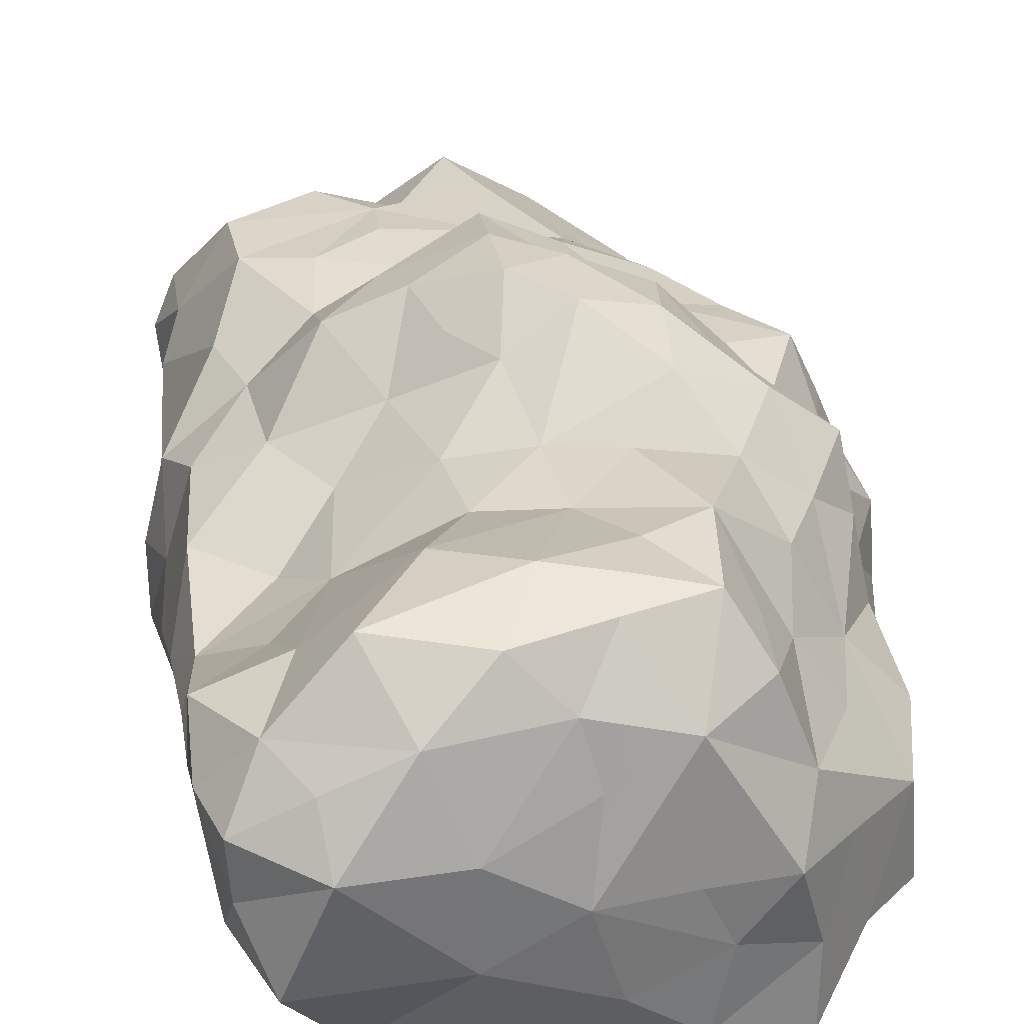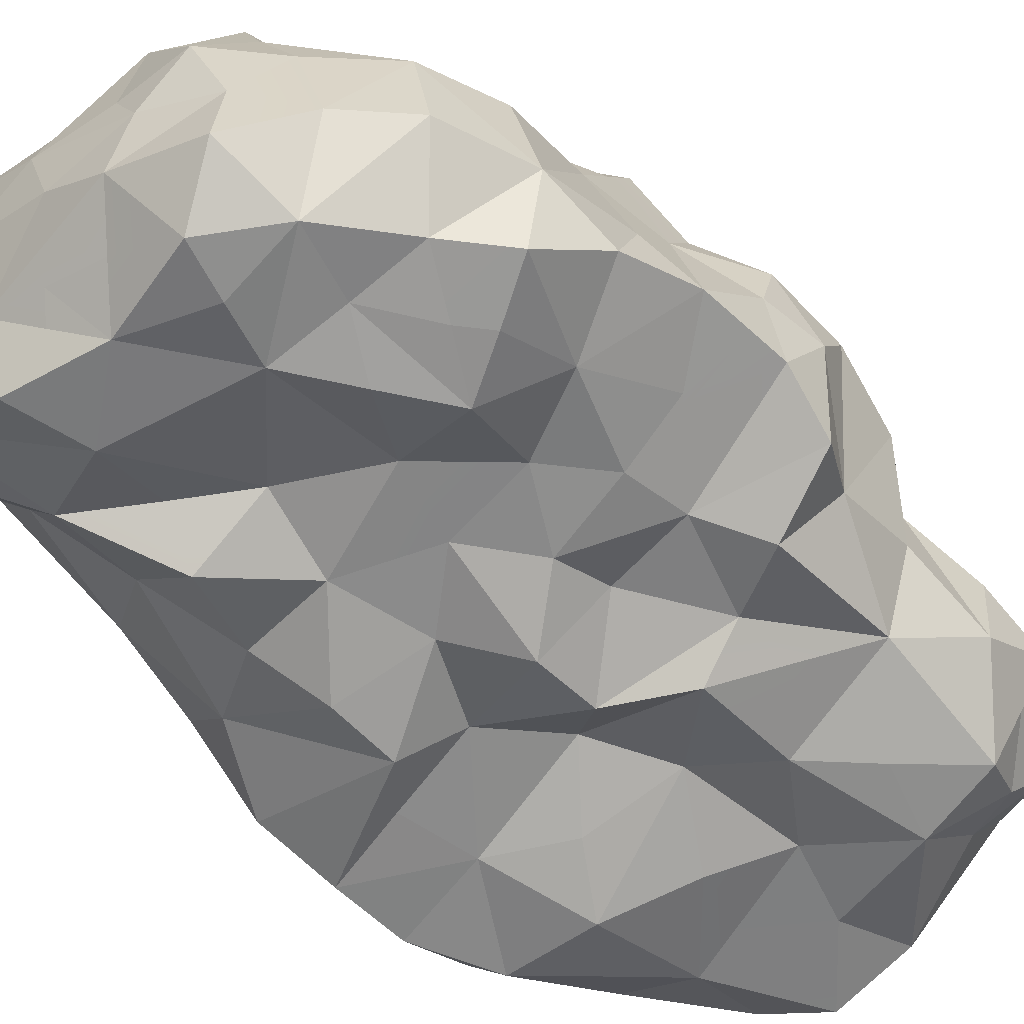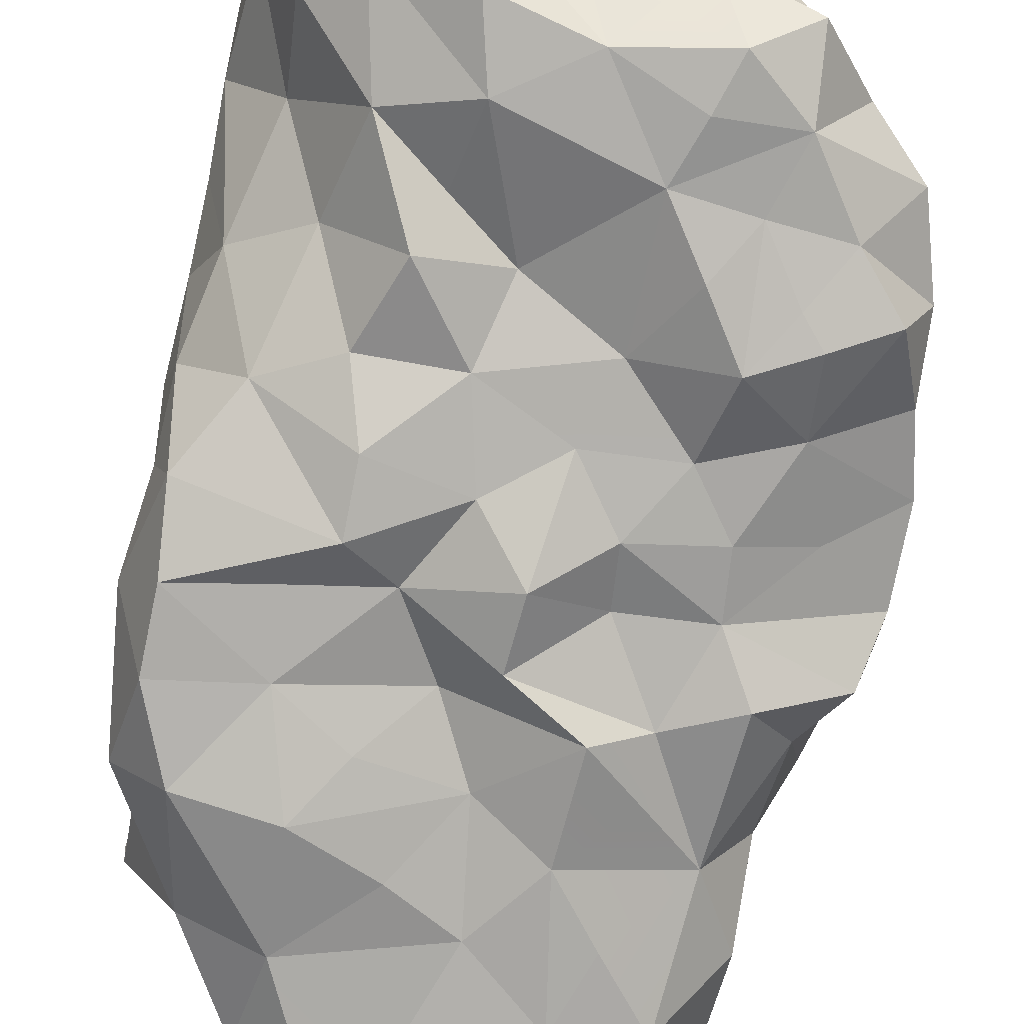
<metadata>
{"format":"obj","ext":"obj","renderer":"f3d","projection":"perspective","resolution":1024,"background":"white","views":[{"elev":32.6,"azim":-4.8,"up":"+Y"},{"elev":-58.9,"azim":50.2,"up":"+Y"},{"elev":-77.9,"azim":-5.7,"up":"+Y"}]}
</metadata>
<code>
o Icosphere
v 0.7808 0.1341 1.082
v 0.6182 0.01972 1.145
v 0.7674 0.04974 0.8751
v 0.9434 0.2486 1.019
v 0.7824 0.2788 1.218
v 0.1607 1.365 1.214
v 0.375 1.332 1.242
v 0.2079 1.338 1.019
v 0.7066 -0.004038 0.605
v 0.5073 -0.02537 0.5285
v 0.703 0.1119 0.359
v 0.9029 0.02862 0.6828
v 0.639 0.00606 0.701
v 0.5215 0.02698 0.9196
v -0.7107 1.112 1.441
v -0.4877 1.331 1.35
v -0.6195 1.168 1.174
v 0.2439 0.05048 0.7515
v 0.2191 0.1063 0.529
v 0.3911 -0.02034 0.749
v 0.2687 -0.005307 0.974
v -0.07153 0.1496 0.7214
v -0.04001 0.1077 1.418
v -0.1697 0.218 1.532
v -0.2291 0.02374 1.414
v 0.08939 0.00272 1.302
v 0.0219 0.163 1.475
v 0.2134 0.1093 1.418
v 0.0838 0.2183 1.533
v 0.04039 0.001882 1.061
v -0.188 0.009071 1.148
v 0.3373 0.2186 1.533
v 0.1247 0.3893 1.584
v 0.4303 -0.02385 1.335
v 0.356 -0.0277 1.162
v -0.8727 0.9326 1.379
v -0.7905 0.7346 1.563
v -0.8027 0.9237 1.565
v -0.8181 0.5632 1.427
v -0.6939 0.509 1.658
v 0.1496 1.498 0.1318
v -0.06221 1.375 0.2142
v 0.01734 1.278 0.4931
v -0.2305 1.346 0.07742
v -0.3536 1.215 0.1256
v -0.1866 1.381 0.0765
v 0.5883 1.021 1.018
v 0.4839 1.181 1.132
v 0.5007 1.135 1.319
v 0.9818 0.5405 0.04224
v 0.9059 0.6864 0.2007
v 1.012 0.2522 0.2071
v 1.01 0.4271 0.04088
v 0.9151 0.8209 0.04548
v 0.8766 0.8713 0.09616
v 0.9627 0.6964 0.04358
v 0.498 1.322 0.05883
v 0.3708 1.444 0.06273
v 0.3666 1.459 0.1154
v 0.8602 0.9459 0.3651
v -0.8968 0.7629 1.072
v 0.7813 0.1968 0.07558
v 0.4221 0.1091 0.2756
v 0.9553 0.4469 0.3646
v 0.28 0.08927 0.05751
v 0.5465 0.1236 0.06775
v 0.2581 0.08645 0.05805
v -0.5574 0.8752 1.699
v 0.8917 0.7433 0.483
v -0.1653 0.08218 0.06875
v -0.06997 0.04981 0.06616
v -0.1192 0.07283 0.1363
v 1.001 0.2673 0.7168
v -0.3523 1.152 1.575
v -0.726 0.1708 0.3731
v -0.8399 0.4559 0.6665
v -0.9342 0.4067 0.351
v -0.1633 0.08685 0.4552
v -0.4224 0.0134 0.2354
v 0.9773 0.1971 0.4567
v -0.6663 1.07 0.08693
v -0.5036 1.056 0.2991
v -0.6089 1.1 0.08564
v 0.5464 0.1256 0.05096
v -0.5877 0.2868 0.7716
v -0.4731 0.1306 1.09
v -0.7084 0.4887 1.061
v -0.9809 0.6031 0.2562
v -0.9474 0.7133 0.5402
v -0.8944 0.9129 0.3212
v -0.05825 1.389 1.183
v 0.1234 1.332 1.341
v -0.2351 1.218 0.4407
v 0.1189 0.0971 0.2871
v -0.9076 0.1214 0.1134
v -0.3417 0.02903 0.7439
v 0.9976 0.2646 0.04031
v 0.818 0.2108 0.04456
v 0.06506 1.509 0.07084
v 0.1482 1.496 0.06866
v 0.3701 1.424 0.3854
v 0.75 0.1906 0.04617
v -0.04434 1.472 0.0734
v 0.3936 1.349 0.9229
v -0.9736 0.6357 0.0923
v -0.9657 0.352 0.09053
v -0.5885 1.042 1.58
v 0.8313 1.139 0.2528
v 0.5192 1.251 0.5405
v 0.6307 1.302 0.2878
v 0.9523 0.6457 0.7773
v 0.2408 1.32 0.5918
v -0.5266 1.034 0.6886
v 0.8723 0.8839 0.04691
v 0.7233 1.085 0.4909
v 0.6209 1.123 0.7578
v 0.7268 1.123 0.05193
v 0.7957 0.9814 0.0494
v -0.8743 0.8595 0.7479
v 0.06641 1.271 0.7797
v -0.8794 1.055 1.179
v 0.9102 0.5852 1.054
v 0.3201 1.465 0.06413
v -0.3061 1.338 1.03
v 0.7641 0.859 0.7973
v -0.5222 0.2014 1.472
v 0.7322 0.8109 1.031
v 0.6078 0.8524 1.327
v 0.03623 0.6928 1.612
v 0.3073 0.6794 1.539
v 0.3055 1.09 1.489
v 0.6262 0.1119 1.421
v -0.1554 1.32 1.438
v 0.01381 1.162 1.492
v -0.2242 0.8661 1.646
v -0.2273 0.5444 1.64
v -0.1799 1.236 0.72
v 0.632 0.3798 1.403
v -0.6973 0.331 1.353
v -0.3406 1.251 0.07968
v -0.3815 1.232 0.08061
v 0.5557 0.6694 1.49
v 0.06963 0.9726 1.536
v 0.3961 0.4879 1.521
v 0.7201 0.6233 1.278
v -0.4732 0.1052 0.4753
v -0.661 0.9219 0.5033
v -0.9073 0.1148 0.08773
v -0.917 0.1364 0.0881
v -0.6859 1.012 0.9257
v -0.9159 0.7261 0.8033
v -0.8654 0.6037 0.868
v -0.92 0.8235 0.09199
v -0.8869 0.9421 0.09181
v -0.2649 0.1387 0.8971
v -0.7815 0.0874 0.08439
v -0.6861 1.063 0.08739
v -0.4376 0.00147 0.0752
v -0.2818 0.03457 0.07144
v -0.4981 0.0298 0.0769
v 0.2561 0.08637 0.0581
v -0.9594 0.3235 0.09021
v 0.06552 0.03891 0.06267
v 0.5209 1.302 0.05814
v 0.5288 1.296 0.05791
v -0.9651 0.348 0.09049
v 0.06506 1.509 0.07084
v -0.03486 1.523 -0.00125
v -0.04434 1.472 0.0734
v 0.1482 1.496 0.06866
v 0.3201 1.465 0.06413
v 0.1436 1.491 -0.1303
v 0.4014 0.2605 -1.462
v 0.4836 0.1529 -1.297
v 0.205 0.1106 -1.301
v 0.4374 0.4044 -1.589
v 0.5776 0.3394 -1.34
v 0.1897 0.3481 -1.538
v 0.6716 0.5259 -1.382
v 0.696 0.3392 -1.106
v 0.457 0.6023 -1.501
v 0.3567 0.7033 -1.577
v 0.4555 0.8153 -1.376
v 0.8178 0.5085 -0.5671
v 0.7829 0.3188 -0.4885
v 0.7231 0.4441 -0.7901
v 0.8527 0.6983 -0.6457
v 0.874 0.514 -0.4232
v 1.01 0.4869 -0.01591
v 0.9855 0.2749 -0.097
v 1.001 0.513 -0.2398
v 0.9651 0.7093 -0.3578
v -0.157 0.9598 -1.623
v 0.0129 0.9385 -1.691
v -0.1655 0.8495 -1.75
v -0.3306 0.9562 -1.516
v -0.1056 1.152 -1.444
v 0.1336 0.7614 -1.656
v 0.1771 0.5538 -1.693
v -0.1206 0.6015 -1.76
v 0.1641 0.972 -1.504
v -0.1975 1.382 0.06449
v -0.2812 1.416 -0.1314
v -0.3839 0.7801 -1.611
v 0.5913 1.155 -0.3579
v 0.3813 1.196 -0.3901
v 0.5872 1.173 -0.1771
v 0.7959 1.108 -0.3246
v 0.6281 1.113 -0.4972
v 0.8832 0.9118 -0.3417
v 0.8552 0.9346 -0.1519
v 0.803 0.9251 -0.5357
v 0.441 1.138 -0.7003
v 0.1809 1.275 -0.6126
v 0.6609 0.9353 -0.683
v 0.4792 0.8953 -0.9569
v 0.2049 1.32 -0.3333
v 0.3876 1.385 -0.1507
v 0.6765 0.722 -0.8598
v 0.5449 0.1498 -0.1469
v 0.6442 0.1036 -0.3628
v 0.9144 0.1948 -0.3048
v -0.006666 1.18 -1.185
v 0.07872 1.076 -1.345
v 0.75 0.1906 0.04617
v 0.5464 0.1256 0.05096
v -0.2939 0.1083 -0.1199
v -0.006645 0.04865 -0.3096
v 0.03187 0.002215 -0.07887
v -0.8176 1.055 -0.4871
v -0.7372 1.195 -0.7439
v -0.979 0.8075 -0.8337
v 0.2552 0.1546 -0.1407
v -0.2818 0.03457 0.07144
v -0.4376 0.00147 0.0752
v -0.4441 -0.00363 0.006678
v 0.06552 0.03891 0.06267
v 0.257 0.08631 0.05663
v 0.2561 0.08637 0.0581
v -0.5966 0.07627 -0.3986
v -0.1688 0.1838 -0.3911
v -0.9657 0.352 0.09053
v -0.9655 0.3473 0.08748
v -0.9651 0.348 0.09049
v -0.1653 0.08218 0.06875
v 0.2262 0.03515 -0.4754
v 0.2581 0.08645 0.05805
v 0.4039 0.1356 -0.4474
v -0.9594 0.3235 0.09021
v -0.8427 0.05105 -0.7034
v -0.5282 0.01881 -0.7606
v 0.5695 0.2237 -0.836
v -0.5344 1.196 -0.3944
v 1.005 0.7038 -0.07205
v 0.2695 0.9915 -1.209
v -0.3815 1.232 0.08061
v -0.5157 1.314 -0.1356
v -0.6753 1.071 0.07526
v -0.6089 1.1 0.08564
v -0.4371 0.604 -1.707
v -0.06997 0.04981 0.06616
v -0.4981 0.0298 0.0769
v -0.9689 0.6566 -0.01292
v -1.035 0.3247 -0.2293
v -0.9876 0.6635 -0.43
v -0.9695 0.8605 -0.2138
v 0.2199 1.096 -0.9797
v -0.01049 1.211 -0.8235
v -0.3385 1.209 -0.9975
v 0.6953 1.118 -0.008637
v -0.06306 1.425 -0.5192
v -0.05657 1.495 -0.2559
v -0.293 1.231 -0.5898
v 0.5209 1.302 0.05814
v 0.5173 1.302 0.05051
v 0.498 1.322 0.05883
v -0.6663 1.07 0.08693
v -0.6861 1.063 0.08739
v -0.3545 1.336 -0.3408
v -0.2305 1.346 0.07742
v -0.3406 1.251 0.07968
v -0.4516 0.7288 -1.496
v 0.5288 1.296 0.05791
v -0.917 0.1364 0.0881
v 0.7268 1.123 0.05193
v -0.7815 0.0874 0.08439
v -0.4085 0.382 -1.692
v -0.05765 0.1635 -0.6673
v 0.1714 0.09492 -0.832
v -0.2614 1.109 -1.2
v -0.9673 0.4837 -0.8987
v -0.8109 0.2432 -1.097
v -1.016 0.2551 -0.7015
v -0.3315 1.238 -0.8114
v -0.7161 0.693 -1.159
v -0.9445 0.9258 -1.166
v -0.7075 1.059 -1.203
v 0.6072 0.7237 -1.198
v -0.6352 0.2753 -1.468
v -0.1365 0.2076 -1.59
v -0.4042 0.1343 -1.543
v -0.04158 0.1349 -1.066
v -0.5494 0.1186 -1.155
v -1.008 0.787 -1.11
v -0.99 0.5964 -1.095
v -0.52 1.223 -0.6765
v -0.7431 0.5089 -1.182
v -0.7692 1.186 -0.9899
v 0.3962 0.1298 -0.6537
v -0.9274 0.9361 -0.9295
v 0.6938 0.6321 -1.139
v 0.32 0.1208 -1.058
v -0.5091 1.186 -1.175
v -0.9333 0.05806 -0.4138
v -0.2948 0.1271 -1.111
v -0.1638 0.1385 -1.328
v -0.5777 0.5558 -1.434
v -0.7256 1.065 -0.2413
v -0.8838 0.9544 -0.005557
v -0.509 0.9022 -1.335
v -1.034 0.5848 -0.2178
v -0.6152 0.07636 -0.1351
v -0.3723 0.08991 -0.5756
v -0.2614 0.08835 -0.9134
v -0.2929 0.09114 -0.714
v -0.9045 0.05268 -0.154
v -0.9992 0.5079 -0.6185
v -0.6947 0.08519 -0.9295
v 0.9818 0.5405 0.04224
v 1.01 0.4271 0.04088
v -0.92 0.8235 0.09199
v -0.8869 0.9421 0.09181
v -0.9736 0.6357 0.0923
v 0.9976 0.2646 0.04031
v 0.28 0.08927 0.05751
v 0.818 0.2108 0.04456
v -0.9073 0.1148 0.08773
v -0.1866 1.381 0.0765
v 0.7957 0.9814 0.0494
v 0.8723 0.8839 0.04691
v 0.9627 0.6964 0.04358
v 0.9151 0.8209 0.04548
v 0.3708 1.444 0.06273
f 1 2 3
f 1 4 5
f 6 7 8
f 9 10 11
f 9 12 13
f 13 3 14
f 15 16 17
f 12 9 11
f 18 19 20
f 18 21 22
f 23 24 25
f 23 26 27
f 26 23 25
f 27 28 29
f 30 21 26
f 30 31 22
f 29 32 33
f 28 27 26
f 24 29 33
f 28 26 34
f 35 21 2
f 36 37 38
f 37 39 40
f 41 42 43
f 44 45 42 46
f 47 48 49
f 50 51 52 53
f 54 55 51 56
f 57 58 59
f 55 60 51
f 36 61 39
f 2 1 5
f 62 52 11
f 10 63 11
f 64 52 51
f 65 66 63 67
f 62 11 66
f 37 68 38
f 69 64 51
f 21 18 20
f 63 66 11
f 70 71 72
f 3 12 73
f 10 13 14
f 15 74 16
f 48 7 49
f 75 76 77
f 72 78 79
f 80 73 12
f 81 82 45 83
f 84 66 65
f 85 86 87
f 88 89 90
f 80 52 64
f 6 91 92
f 82 93 45
f 94 63 19
f 80 11 52
f 95 75 77
f 78 94 19
f 78 22 96
f 76 85 87
f 77 76 89
f 19 63 10
f 85 96 86
f 97 52 62 98
f 99 41 100
f 89 88 77
f 36 39 37
f 21 35 26
f 19 18 22
f 41 43 101
f 73 64 69
f 98 62 102
f 35 34 26
f 78 72 94
f 73 80 64
f 103 46 42
f 53 52 97
f 85 76 75
f 50 56 51
f 78 19 22
f 48 47 104
f 80 12 11
f 105 106 88
f 15 107 74
f 55 108 60
f 109 110 101
f 111 73 69
f 7 6 92
f 101 112 109
f 113 93 82
f 114 55 54
f 41 101 59
f 115 109 116
f 36 38 15
f 117 108 55 118
f 118 55 114
f 115 60 108
f 69 51 60
f 110 59 101
f 119 90 89
f 91 6 8
f 10 9 13
f 32 29 28
f 3 13 12
f 15 38 107
f 112 43 120
f 43 112 101
f 24 27 29
f 121 36 15
f 110 109 115
f 115 108 110
f 122 73 111
f 123 59 58
f 31 30 26
f 32 28 34
f 37 40 68
f 124 16 91
f 61 121 119
f 125 60 115
f 34 35 2
f 21 30 22
f 7 48 104
f 86 31 126
f 127 122 125
f 127 47 128
f 129 130 131
f 2 5 132
f 133 134 92
f 24 23 27
f 134 133 74
f 134 74 135
f 21 20 14
f 134 131 92
f 135 68 136
f 124 137 113
f 138 32 132
f 137 124 120
f 47 127 125
f 125 116 47
f 36 121 61
f 49 131 128
f 122 4 73
f 42 93 43
f 10 20 19
f 4 1 3
f 126 139 86
f 140 141 45
f 33 136 24
f 74 133 16
f 5 138 132
f 142 128 131
f 135 74 68
f 111 125 122
f 14 3 2
f 34 132 32
f 139 126 39
f 7 92 131
f 25 126 31
f 2 132 34
f 5 4 122
f 139 87 86
f 33 129 136
f 135 143 134
f 144 129 33
f 26 25 31
f 126 25 24
f 143 131 134
f 143 135 129
f 20 10 14
f 5 145 138
f 87 139 39
f 130 142 131
f 42 45 93
f 144 33 32
f 144 32 138
f 142 144 138
f 142 145 128
f 144 130 129
f 135 136 129
f 47 49 128
f 133 92 91
f 131 49 7
f 4 3 73
f 145 122 128
f 104 47 116
f 104 109 112
f 40 126 136
f 138 145 142
f 131 143 129
f 125 69 60
f 125 115 116
f 104 112 120
f 137 120 43
f 39 61 87
f 124 91 120
f 24 136 126
f 21 14 2
f 122 127 128
f 104 116 109
f 137 93 113
f 5 122 145
f 125 111 69
f 40 39 126
f 137 43 93
f 144 142 130
f 133 91 16
f 136 68 40
f 146 96 85
f 74 107 68
f 82 147 113
f 78 146 79
f 147 119 113
f 148 95 149
f 113 150 17
f 119 147 90
f 89 151 119
f 61 152 87
f 17 124 113
f 146 85 75
f 147 82 90
f 120 8 104
f 150 121 17
f 153 88 90 154
f 22 155 96
f 121 150 119
f 148 156 95
f 86 155 31
f 8 120 91
f 8 7 104
f 146 75 79
f 146 78 96
f 154 90 157
f 17 16 124
f 76 152 151
f 155 22 31
f 155 86 96
f 153 105 88
f 150 113 119
f 151 61 119
f 151 89 76
f 15 17 121
f 152 61 151
f 152 76 87
f 107 38 68
f 72 79 158 159
f 75 160 158 79
f 72 159 70
f 94 161 67 63
f 62 66 84 102
f 95 162 149
f 94 163 161
f 41 59 123 100
f 110 164 57 59
f 108 165 164 110
f 108 117 165
f 41 99 103 42
f 45 44 140
f 82 81 157 90
f 77 166 162 95
f 88 106 166 77
f 45 141 83
f 75 95 156 160
f 94 72 71 163
f 167 168 169
f 170 171 172
f 173 174 175
f 173 176 177
f 173 175 178
f 177 179 180
f 181 176 182
f 181 183 179
f 173 178 176
f 184 185 186
f 184 187 188
f 189 190 191
f 188 192 191
f 187 184 186
f 193 194 195
f 193 196 197
f 198 199 200
f 198 201 182
f 202 168 203
f 194 198 200
f 204 196 195
f 192 188 187
f 205 206 207
f 205 208 209
f 210 208 211
f 210 192 212
f 208 210 212
f 206 213 214
f 213 215 216
f 176 181 179
f 209 213 206
f 208 205 207
f 214 217 206
f 217 218 206
f 219 186 180
f 187 219 215
f 215 213 209
f 219 216 215
f 179 177 176
f 220 221 222
f 223 224 197
f 225 226 220
f 224 201 197
f 227 228 229
f 230 231 232
f 228 233 229
f 234 235 236
f 237 229 238 239
f 227 240 241
f 242 243 244
f 234 236 227 245
f 185 188 191
f 228 241 246
f 239 238 247
f 228 248 233
f 244 243 249
f 240 250 251
f 220 248 221
f 185 222 221
f 191 190 222
f 252 174 180
f 227 241 228
f 231 230 253
f 254 189 191
f 190 220 222
f 224 223 255
f 191 222 185
f 185 184 188
f 174 177 180
f 256 257 258 259
f 198 182 199
f 229 233 238
f 260 204 195
f 254 191 192
f 237 261 229
f 186 219 187
f 228 246 248
f 233 220 238
f 233 248 220
f 174 173 177
f 183 181 182
f 211 254 192
f 262 236 235
f 201 224 255
f 263 264 243
f 265 266 230
f 232 265 230
f 267 268 214
f 267 223 268
f 198 194 201
f 268 223 269
f 270 208 207
f 267 214 213
f 212 192 187
f 207 206 218
f 217 214 271
f 168 172 272
f 268 273 271
f 172 217 272
f 274 275 276
f 277 258 278
f 279 272 271
f 280 202 203 281
f 212 209 208
f 270 207 275
f 279 271 273
f 279 273 253
f 267 213 216
f 196 204 282
f 283 275 274
f 249 243 264 284
f 268 271 214
f 172 218 217
f 285 270 275 283
f 196 193 195
f 192 210 211
f 262 286 236
f 204 260 282
f 279 257 203
f 257 279 253
f 206 205 209
f 217 271 272
f 270 211 208
f 209 212 215
f 207 218 275
f 212 187 215
f 279 203 272
f 287 260 200
f 288 289 246
f 197 290 223
f 241 288 246
f 291 292 293
f 194 193 197
f 294 273 268
f 295 296 297
f 183 182 201
f 298 179 183
f 260 287 299
f 300 301 287
f 292 250 293
f 194 197 201
f 288 302 289
f 299 303 292
f 295 304 296
f 291 232 305
f 273 294 306
f 299 292 307
f 305 307 292
f 269 294 268
f 200 199 300
f 308 297 296
f 306 231 253
f 246 309 248
f 290 269 223
f 298 216 219
f 296 304 310
f 291 305 292
f 252 180 186
f 310 232 231
f 310 231 308
f 252 186 185
f 304 295 305
f 232 310 305
f 199 182 176
f 307 305 295
f 179 311 180
f 308 231 269
f 302 175 289
f 203 168 272
f 310 308 296
f 289 312 252
f 313 297 308
f 309 246 289
f 200 260 195
f 252 221 248
f 304 305 310
f 312 174 252
f 231 306 269
f 269 313 308
f 314 250 240
f 252 185 221
f 294 269 306
f 216 298 183
f 300 287 200
f 309 252 248
f 273 306 253
f 252 309 289
f 315 303 316
f 317 307 295
f 314 264 293
f 318 266 319
f 320 295 297
f 320 282 317
f 282 260 317
f 264 321 265
f 312 289 175
f 320 317 295
f 219 311 298
f 317 299 307
f 227 322 240
f 251 323 240
f 178 300 199
f 314 293 250
f 174 312 175
f 266 321 263
f 303 315 324
f 288 325 324
f 314 326 264
f 266 318 230
f 316 301 300
f 327 232 291
f 241 323 288
f 301 316 303
f 319 266 263
f 318 257 253
f 318 258 257
f 327 265 232
f 316 175 302
f 195 194 200
f 318 319 258
f 196 320 313
f 282 320 196
f 301 303 299
f 302 315 316
f 315 302 324
f 328 250 292
f 250 328 251
f 328 303 251
f 324 251 303
f 326 322 236
f 316 300 175
f 311 179 298
f 290 196 313
f 255 267 216
f 255 183 201
f 251 325 323
f 311 219 180
f 321 266 265
f 265 327 264
f 320 297 313
f 326 314 240
f 323 241 240
f 321 264 263
f 290 197 196
f 300 178 175
f 183 255 216
f 301 299 287
f 176 178 199
f 303 328 292
f 317 260 299
f 327 291 293
f 327 293 264
f 322 326 240
f 322 227 236
f 325 288 323
f 325 251 324
f 255 223 267
f 290 313 269
f 318 253 230
f 324 302 288
f 168 167 170 172
f 189 329 330
f 319 331 332
f 319 263 333 331
f 189 330 334 190
f 238 335 247
f 220 226 335 238
f 190 334 336
f 190 336 225 220
f 326 337 284 264
f 202 280 338
f 270 339 340 211
f 270 285 339
f 168 202 338 169
f 189 254 341 329
f 203 257 256 281
f 254 342 341
f 211 340 342 254
f 319 332 278 258
f 275 218 343 276
f 172 171 343 218
f 263 243 242 333
f 258 277 259
f 326 236 286 337
f 227 229 261 245

</code>
